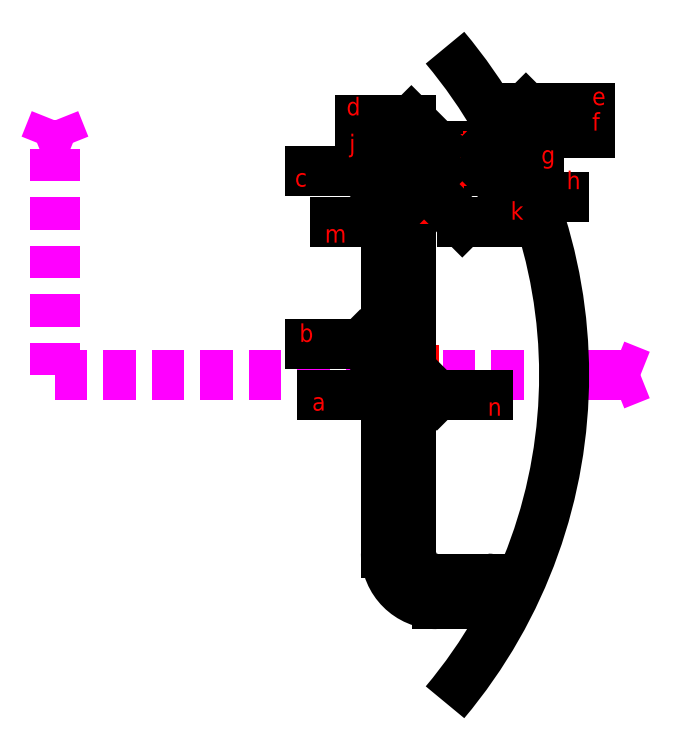
<metadata>
{"format":"dxf","ext":"dxf","renderer":"ezdxf+matplotlib","layout":"modelspace","background":"white","min_lineweight":24,"dpi":150}
</metadata>
<code>
0
SECTION
2
ENTITIES
0
ARC
8
0
10
0
20
0
40
0
50
0
51
0
0
LINE
8
0
10
138
20
2
11
132
21
2
0
ARC
8
0
10
138
20
4
40
2
50
270
51
360
0
ARC
8
0
10
132
20
4
40
2
50
180
51
270
0
ARC
8
0
10
150
20
70
40
20
50
90
51
180
0
ARC
8
0
10
150
20
70
40
10
50
90
51
180
0
LINE
8
0
10
170
20
90
11
150
21
90
0
LINE
8
0
10
150
20
80
11
170
21
80
0
ARC
8
0
10
170
20
85
40
5
50
270
51
90
0
LINE
8
0
10
138
20
-2
11
132
21
-2
0
ARC
8
0
10
138
20
-4
40
2
50
1.018e-13
51
90
0
ARC
8
0
10
132
20
-4
40
2
50
90
51
180
0
ARC
8
0
10
150
20
-70
40
20
50
180
51
270
0
ARC
8
0
10
150
20
-70
40
10
50
180
51
270
0
LINE
8
0
10
170
20
-90
11
150
21
-90
0
LINE
8
0
10
150
20
-80
11
170
21
-80
0
ARC
8
0
10
170
20
-85
40
5
50
270
51
90
0
DIMENSION
8
dim
2
*D1
10
170
20
-60
30
0
11
155
21
-55.31
31
0
70
   32
1
H2
71
    5
72
    0
3
Standard
53
0
210
0
220
0
230
1
13
140
23
-70
33
0
14
170
24
-80
34
0
0
DIMENSION
8
dim
2
*D2
10
140
20
-50
30
0
11
135
21
-45.31
31
0
70
   32
1
H1
71
    5
72
    0
3
Standard
53
0
210
0
220
0
230
1
13
130
23
-60
33
0
14
140
24
-60
34
0
0
DIMENSION
8
dim
2
*D3
10
1.5e-31
20
-50
30
0
11
65
21
-45.31
31
0
70
   32
1
H0
71
    5
72
    0
3
Standard
53
0
210
0
220
0
230
1
13
130
23
-60
33
0
14
0
24
-60
34
0
0
DIMENSION
8
dim
2
*D4
10
160
20
80
30
0
11
155.3
21
41
31
0
70
   32
1
W1
71
    5
72
    0
3
Standard
53
0
210
0
220
0
230
1
13
138
23
2
33
0
14
150
24
80
34
0
50
90
0
DIMENSION
8
dim
2
*D5
10
160
20
80
30
0
11
155.3
21
85
31
0
70
   32
1
H1
71
    5
72
    0
3
Standard
53
0
210
0
220
0
230
1
13
160
23
90
33
0
14
160
24
80
34
0
50
90
0
DIMENSION
8
dim
2
*D6
10
160
20
0
30
0
11
155.3
21
5.74e-16
31
0
70
   32
1
W0
71
    5
72
    0
3
Standard
53
0
210
0
220
0
230
1
13
138
23
2
33
0
14
138
24
-2
34
0
50
90
0
DIMENSION
8
dim
2
*D7
10
132
20
4
30
0
11
120.4
21
-2.377
31
0
70
   36
1
R0
71
    5
72
    0
3
Standard
53
0
210
0
220
0
230
1
15
130.7
25
2.481
35
0
40
0
0
DIMENSION
8
dim
2
*D8
10
150
20
-70
30
0
11
132.7
21
-80.63
31
0
70
   36
1
R1
71
    5
72
    0
3
Standard
53
0
210
0
220
0
230
1
15
142.9
25
-77.07
35
0
40
0
0
LINE
8
coordinates
10
0
20
0
11
230
21
0
0
LINE
8
coordinates
10
230
20
0
11
220
21
4
0
LINE
8
coordinates
10
220
20
4
11
220
21
-4
0
LINE
8
coordinates
10
220
20
-4
11
230
21
0
0
POINT
8
points_pos
10
130
20
2
0
POINT
8
points_pos
10
140
20
2
0
ARC
8
0
10
0
20
0
40
200
50
320
51
40
0
LINE
8
coordinates
10
0
20
0
11
0
21
100
0
LINE
8
coordinates
10
0
20
100
11
4
21
90
0
LINE
8
coordinates
10
4
20
90
11
-4
21
90
0
LINE
8
coordinates
10
-4
20
90
11
0
21
100
0
DIMENSION
8
dim
2
*D9
10
0
20
0
30
0
11
75.74
21
65.47
31
0
70
   36
1
Rotor Radius
71
    5
3
Standard
53
0
210
0
220
0
230
1
15
157.3
25
123.6
35
0
40
0
0
LINE
8
0
10
130
20
40
11
130
21
4
0
LINE
8
0
10
130
20
70
11
130
21
40
0
LINE
8
0
10
140
20
4
11
140
21
40
0
LINE
8
0
10
140
20
40
11
140
21
70
0
LINE
8
0
10
140
20
-4
11
140
21
-40
0
LINE
8
0
10
140
20
-40
11
140
21
-70
0
LINE
8
0
10
130
20
-4
11
130
21
-40
0
LINE
8
0
10
130
20
-40
11
130
21
-70
0
POINT
8
points_pos
10
170
20
85
0
POINT
8
points_pos
10
150
20
70
0
LEADER
8
points_pos
3
Standard
71
    1
72
    0
73
    3
74
    0
75
    0
40
1
41
10
76
3
76
3
10
175
20
85
30
0
10
185
20
95
30
0
10
210
20
95
30
0
0
LEADER
8
points_pos
3
Standard
71
    1
72
    0
73
    3
74
    0
75
    0
40
1
41
10
76
3
76
3
10
170
20
90
30
0
10
185
20
105
30
0
10
210
20
105
30
0
0
LEADER
8
points_pos
3
Standard
71
    1
72
    0
73
    3
74
    0
75
    0
40
1
41
10
76
3
76
3
10
170
20
80
30
0
10
180
20
70
30
0
10
200
20
70
30
0
0
LEADER
8
points_pos
3
Standard
71
    1
72
    0
73
    3
74
    0
75
    0
40
1
41
10
76
3
76
3
10
150
20
70
30
0
10
160
20
60
30
0
10
180
20
60
30
0
0
LEADER
8
points_pos
3
Standard
71
    1
72
    0
73
    3
74
    0
75
    0
40
1
41
10
76
3
76
3
10
140
20
70
30
0
10
130
20
60
30
0
10
110
20
60
30
0
0
LEADER
8
points_pos
3
Standard
71
    1
72
    0
73
    3
74
    0
75
    0
40
1
41
10
76
3
76
3
10
130
20
70
30
0
10
120
20
80
30
0
10
100
20
80
30
0
0
TEXT
8
points_pos
10
99
20
72
30
0
40
7
1
c
50
0
41
1
51
0
7
standard
71
    0
72
    2
11
99
21
72
31
0
210
0
220
0
230
1
73
    1
0
LEADER
8
points_pos
3
Standard
71
    1
72
    0
73
    3
74
    0
75
    0
40
1
41
10
76
3
76
3
10
130
20
2
30
0
10
120
20
12
30
0
10
100
20
12
30
0
0
LEADER
8
points_pos
3
Standard
71
    1
72
    0
73
    3
74
    0
75
    0
40
1
41
10
76
3
76
3
10
140
20
2
30
0
10
150
20
-8
30
0
10
170
20
-8
30
0
0
LEADER
8
points_pos
3
Standard
71
    1
72
    0
73
    3
74
    0
75
    0
40
1
41
10
76
3
76
3
10
135
20
2
30
0
10
125
20
-8
30
0
10
105
20
-8
30
0
0
TEXT
8
points_pos
10
101
20
-14
30
0
40
7
1
a
50
0
41
1
51
0
7
standard
71
    0
210
0
220
0
230
1
0
TEXT
8
points_pos
10
96
20
13
30
0
40
7
1
b
50
0
41
1
51
0
7
standard
71
    0
210
0
220
0
230
1
0
LEADER
8
points_pos
3
Standard
71
    1
72
    0
73
    3
74
    0
75
    0
40
1
41
10
76
3
76
3
10
150
20
90
30
0
10
140
20
100
30
0
10
120
20
100
30
0
0
LEADER
8
points_pos
3
Standard
71
    1
72
    0
73
    3
74
    0
75
    0
40
1
41
10
76
3
76
3
10
150
20
80
30
0
10
140
20
90
30
0
10
120
20
90
30
0
0
LEADER
8
points_pos
3
Standard
71
    1
72
    0
73
    3
74
    0
75
    0
40
1
41
10
76
3
76
3
10
170
20
85
30
0
10
180
20
80
30
0
10
190
20
80
30
0
0
TEXT
8
points_pos
10
120
20
100
30
0
40
7
1
d
50
0
41
1
51
0
7
standard
71
    0
72
    2
11
120
21
100
31
0
210
0
220
0
230
1
73
    1
0
TEXT
8
points_pos
10
211
20
106
30
0
40
7
1
e
50
0
41
1
51
0
7
standard
71
    0
210
0
220
0
230
1
0
TEXT
8
points_pos
10
211
20
96
30
0
40
7
1
f
50
0
41
1
51
0
7
standard
71
    0
210
0
220
0
230
1
0
TEXT
8
points_pos
10
191
20
83
30
0
40
7
1
g
50
0
41
1
51
0
7
standard
71
    0
210
0
220
0
230
1
0
TEXT
8
points_pos
10
201
20
73
30
0
40
7
1
h
50
0
41
1
51
0
7
standard
71
    0
210
0
220
0
230
1
0
TEXT
8
points_pos
10
184
20
68
30
0
40
7
1
k
50
0
41
1
51
0
7
standard
71
    0
72
    2
11
184
21
68
31
0
210
0
220
0
230
1
73
    3
0
TEXT
8
points_pos
10
118
20
91
30
0
40
7
1
j
50
0
41
1
51
0
7
standard
71
    0
72
    2
11
118
21
91
31
0
210
0
220
0
230
1
73
    2
0
TEXT
8
points_pos
10
106
20
52
30
0
40
7
1
m
50
0
41
1
51
0
7
standard
71
    0
210
0
220
0
230
1
0
TEXT
8
points_pos
10
170
20
-16
30
0
40
7
1
n
50
0
41
1
51
0
7
standard
71
    0
210
0
220
0
230
1
0
ENDSEC
0
EOF

</code>
